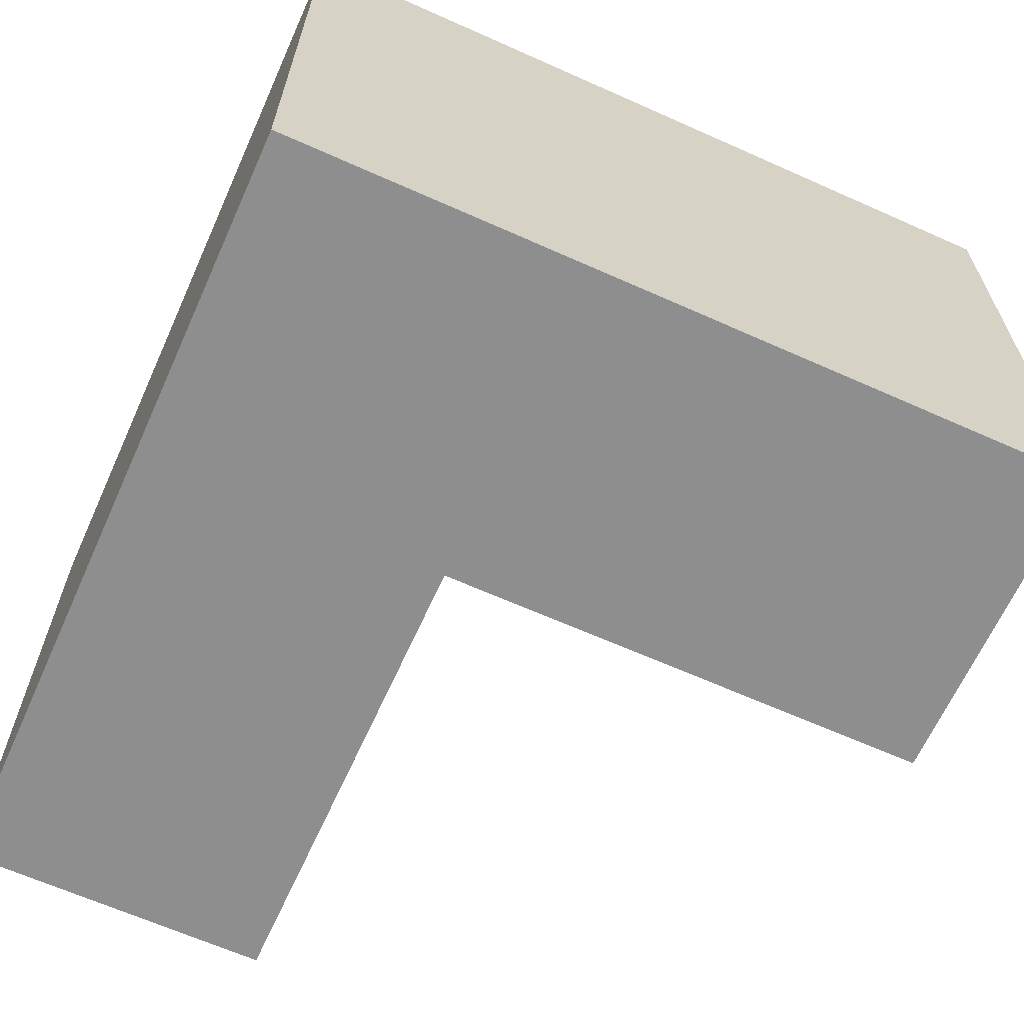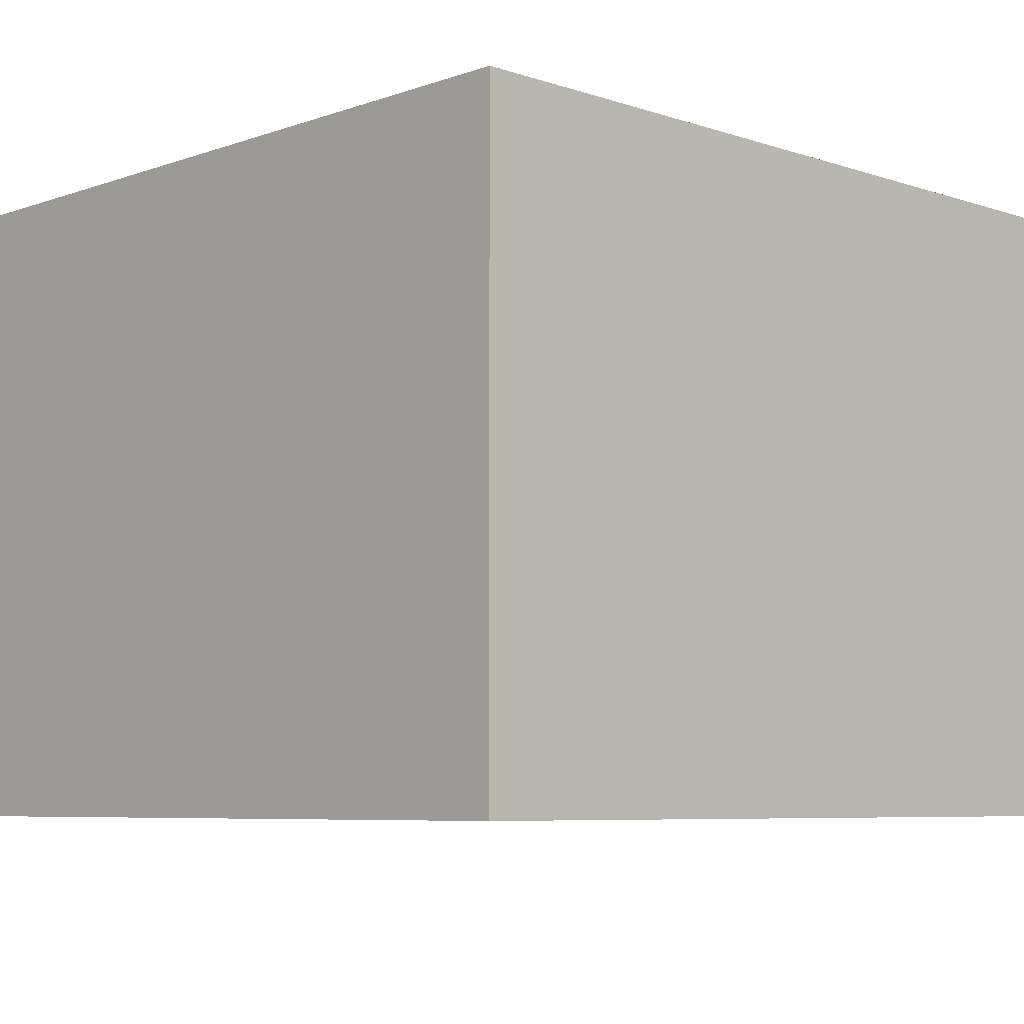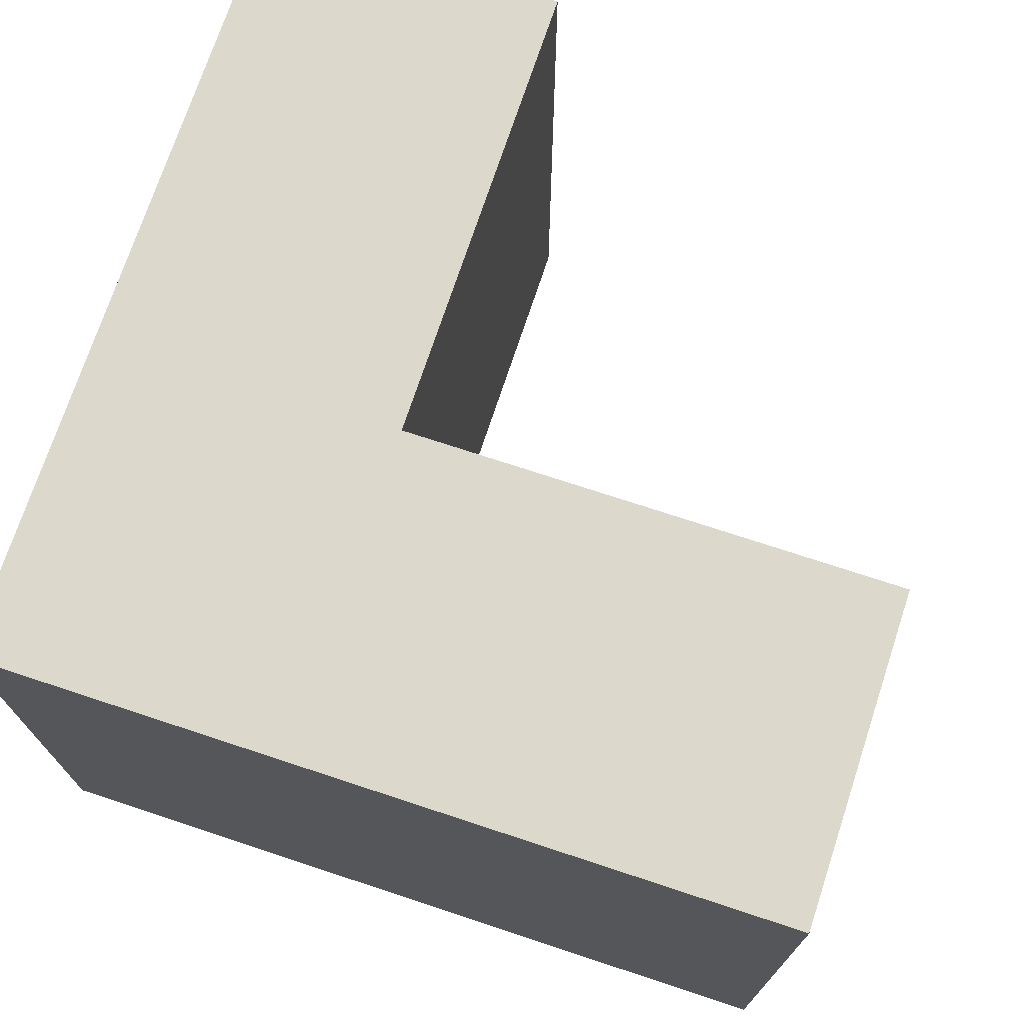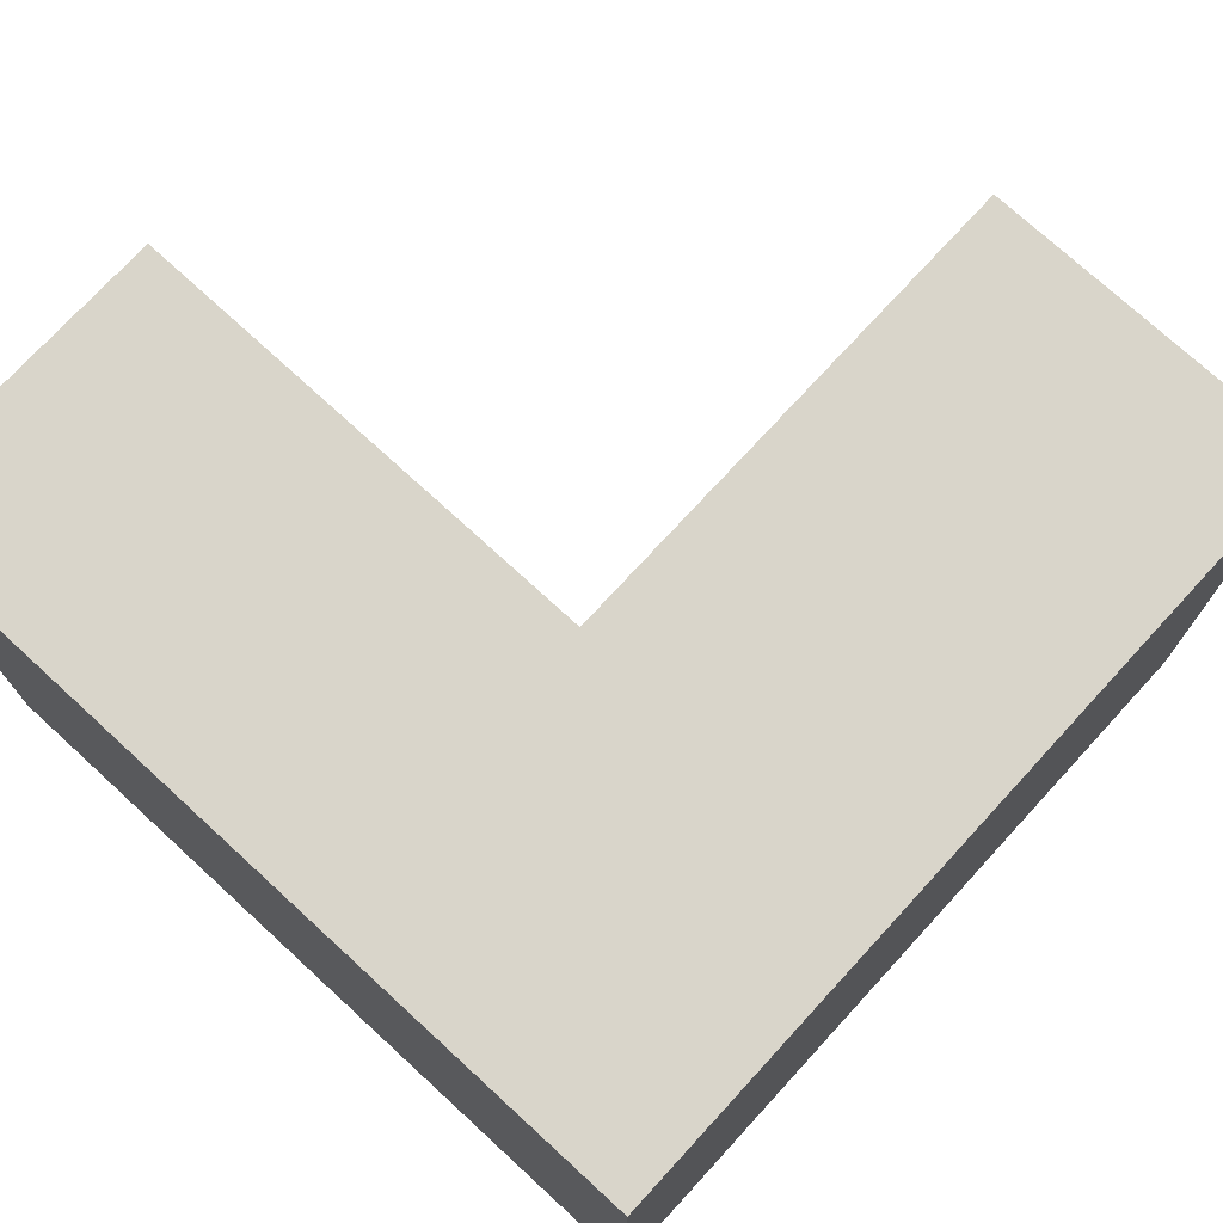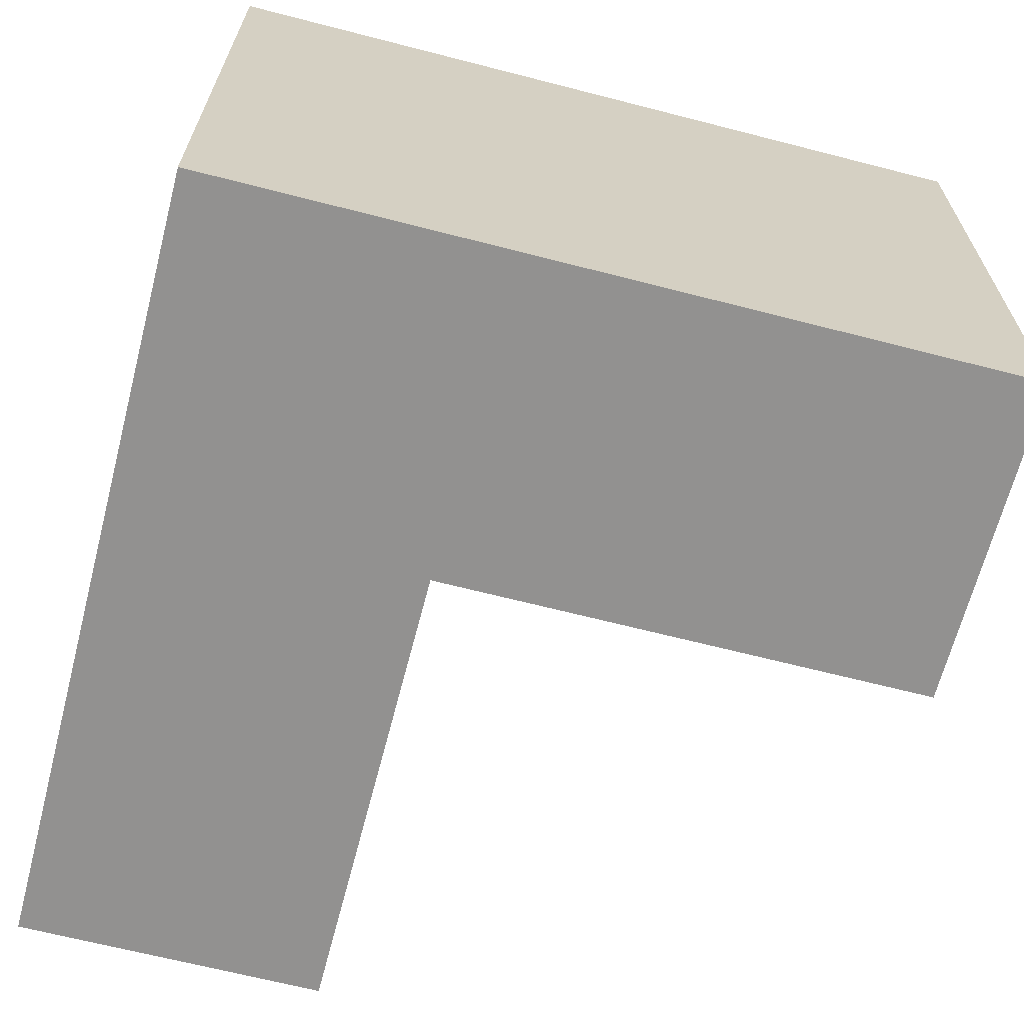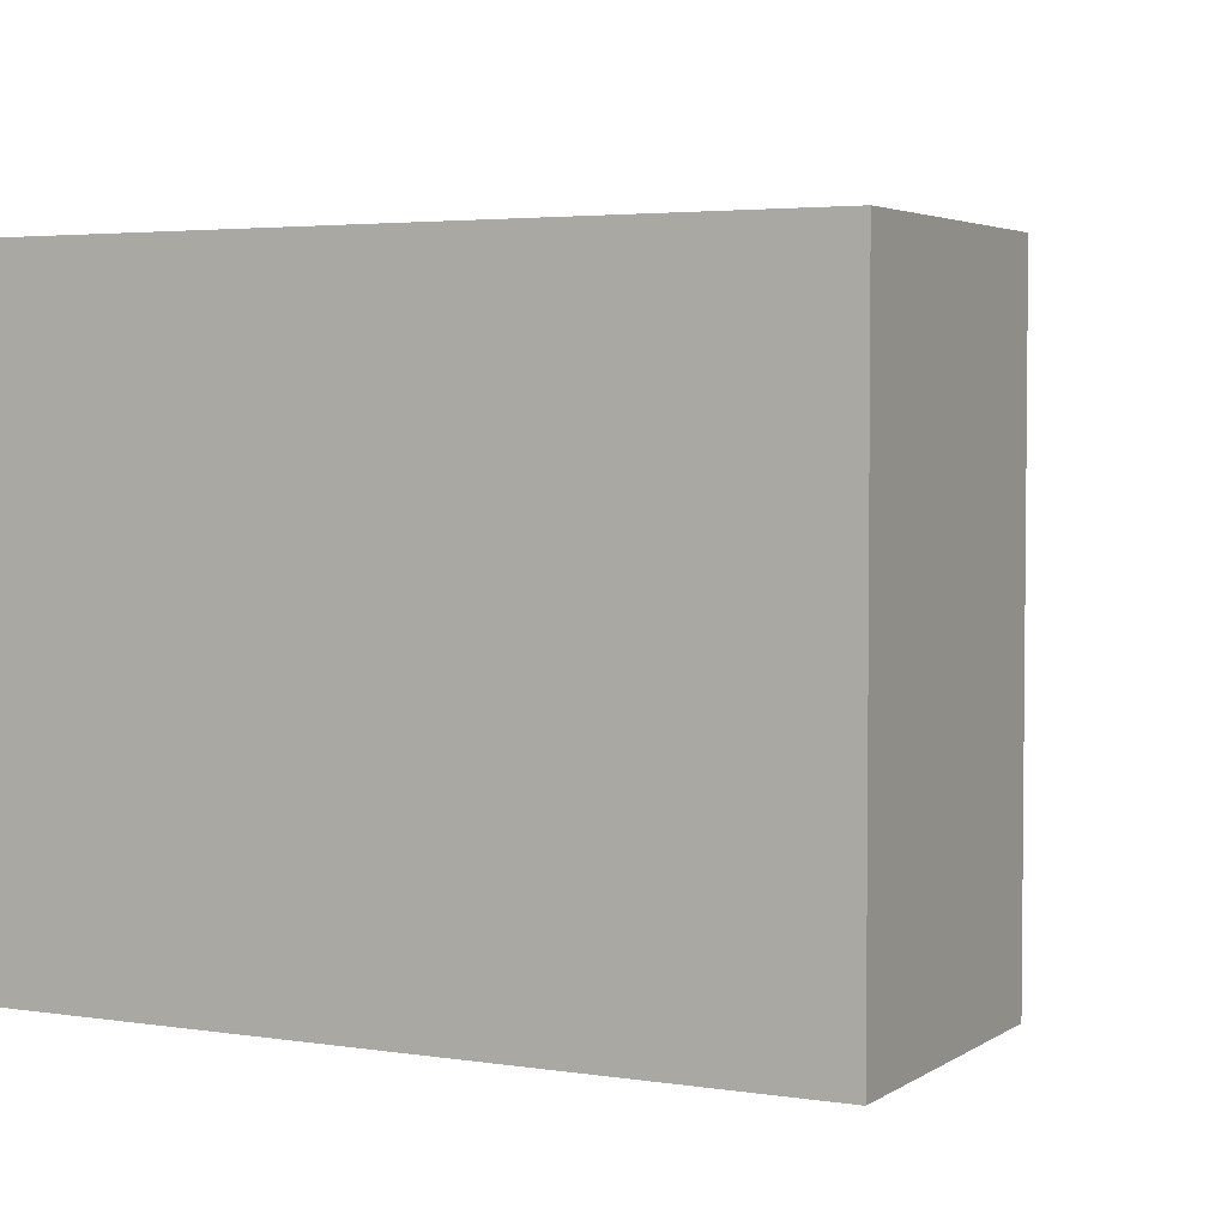
<metadata>
{"format":"obj","ext":"obj","renderer":"f3d","projection":"perspective","resolution":1024,"background":"white","views":[{"elev":-65.0,"azim":-109.5,"up":"+Y"},{"elev":-6.6,"azim":-129.5,"up":"+Y"},{"elev":72.7,"azim":-67.0,"up":"+Y"},{"elev":74.4,"azim":-132.7,"up":"+Y"},{"elev":-66.1,"azim":-99.8,"up":"+Y"},{"elev":3.6,"azim":-57.9,"up":"+Y"}]}
</metadata>
<code>
v  2.979 -2.208e-15 36.06
v  16.05 -7.703e-16 12.58
v  17.89 -2.132e-15 34.83
v  0 0 0
v  36.25 1.834e-16 -2.995
v  14.91 7.541e-17 -1.232
v  37.39 -6.623e-16 10.82
v  36.25 29.03 -2.996
v  16.05 29.03 12.58
v  37.4 29.03 10.82
v  14.91 29.03 -1.232
v  2.98 29.03 36.06
v  17.89 29.03 34.83
v  0.0006196 29.03 -0.0009179
v  1.142 29.03 13.81
g defaultobject
f 1 2 3
f 2 1 4
f 2 4 5
f 5 4 6
f 5 7 2
f 8 9 10
f 9 8 11
f 9 12 13
f 12 9 11
f 12 11 14
f 12 14 15
f 14 6 4
f 6 14 5
f 5 14 8
f 8 14 11
f 4 15 14
f 15 4 12
f 12 4 1
f 7 9 2
f 9 7 10
f 5 10 7
f 10 5 8
f 2 13 3
f 13 2 9
f 3 12 1
f 12 3 13

</code>
